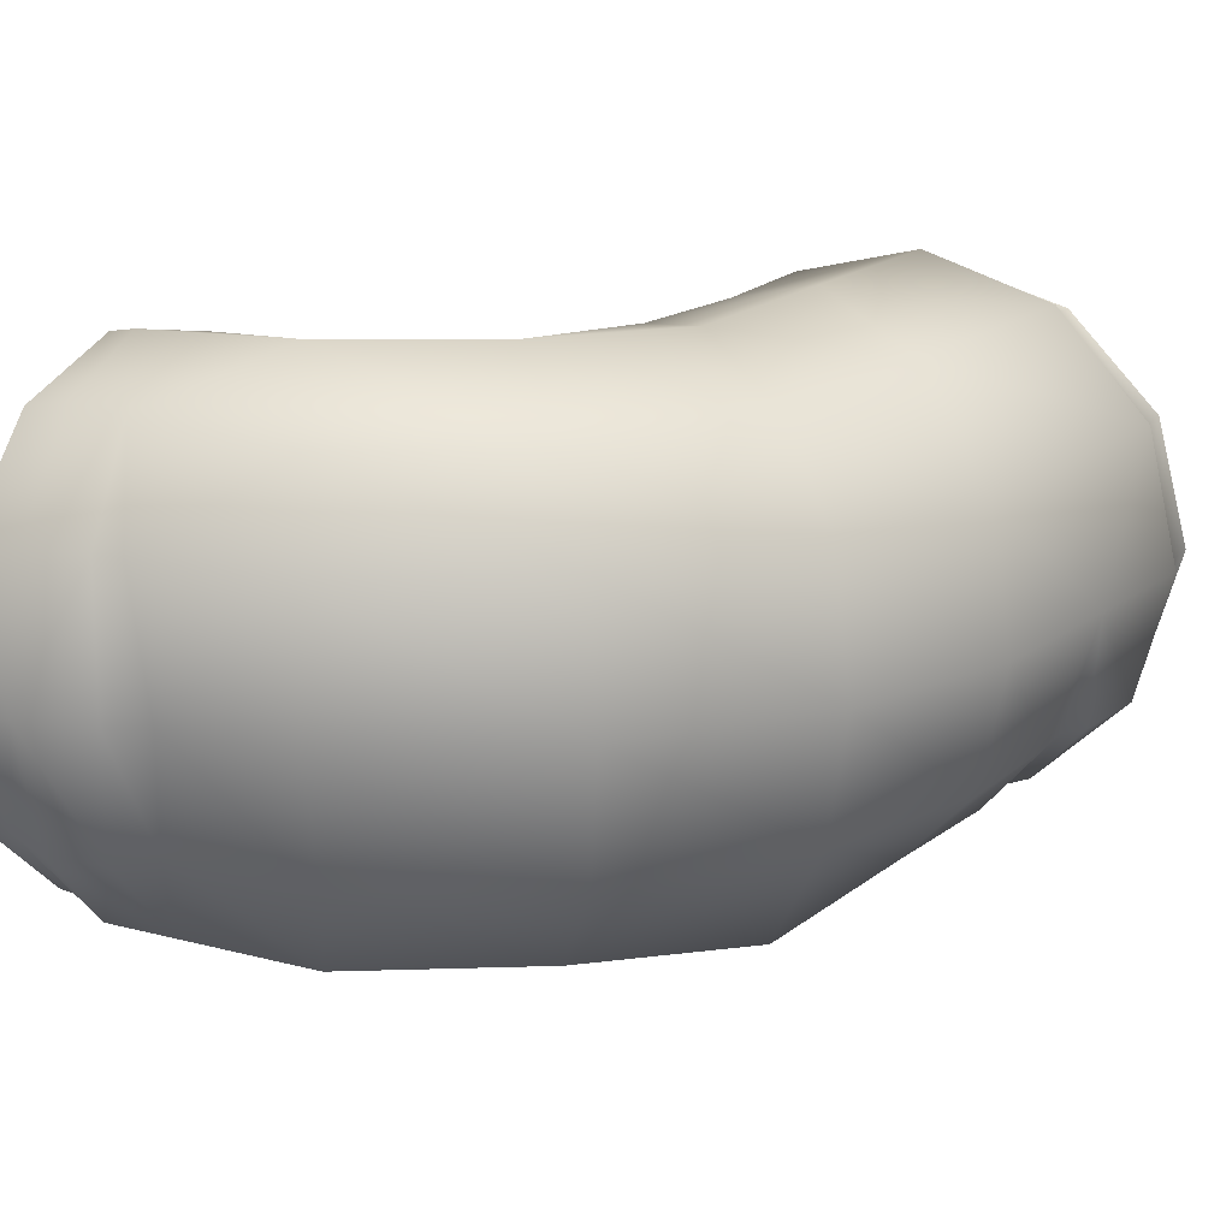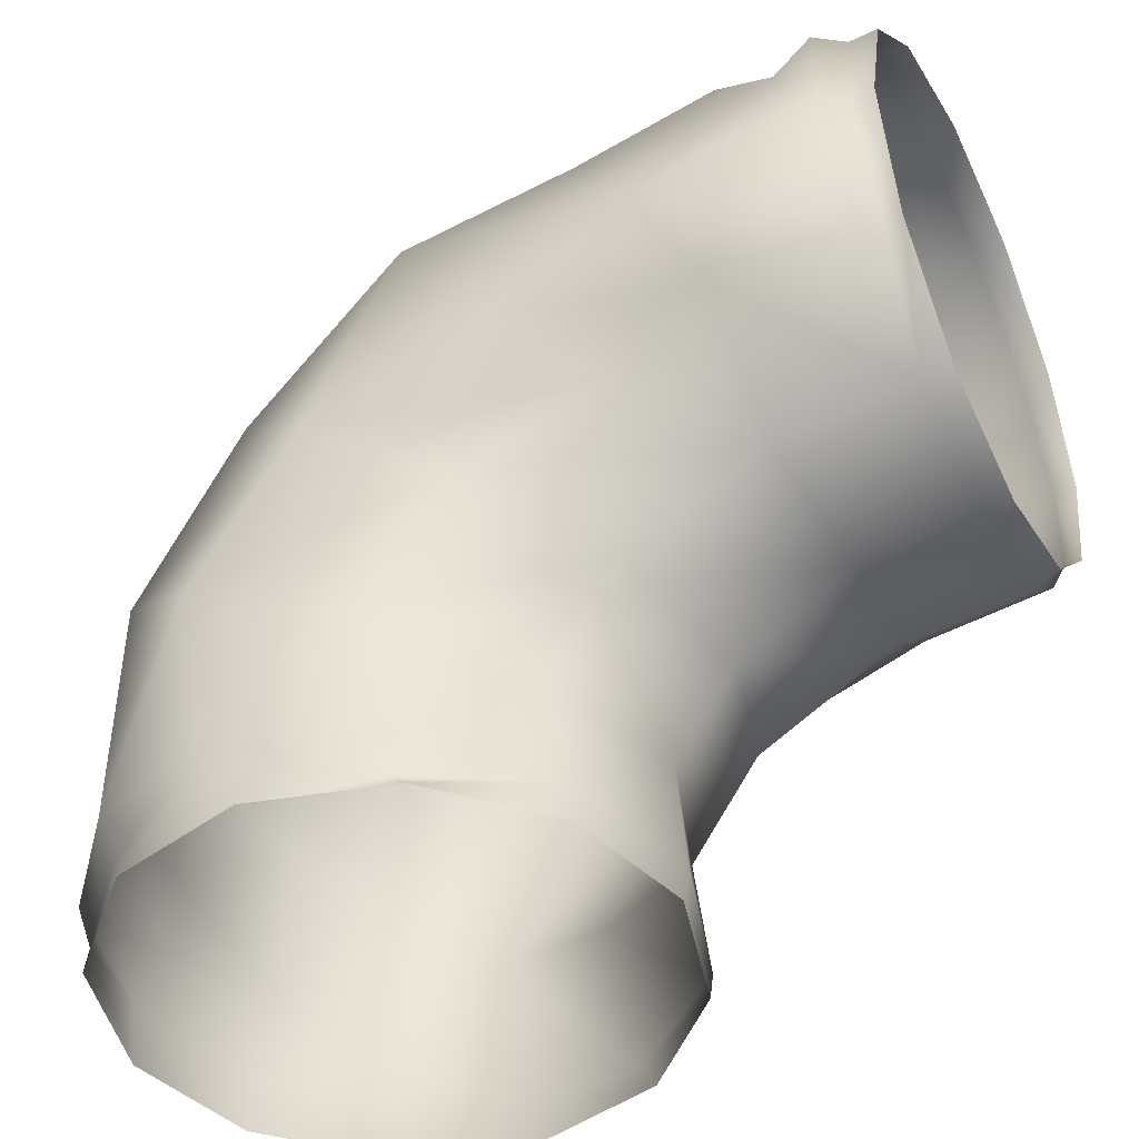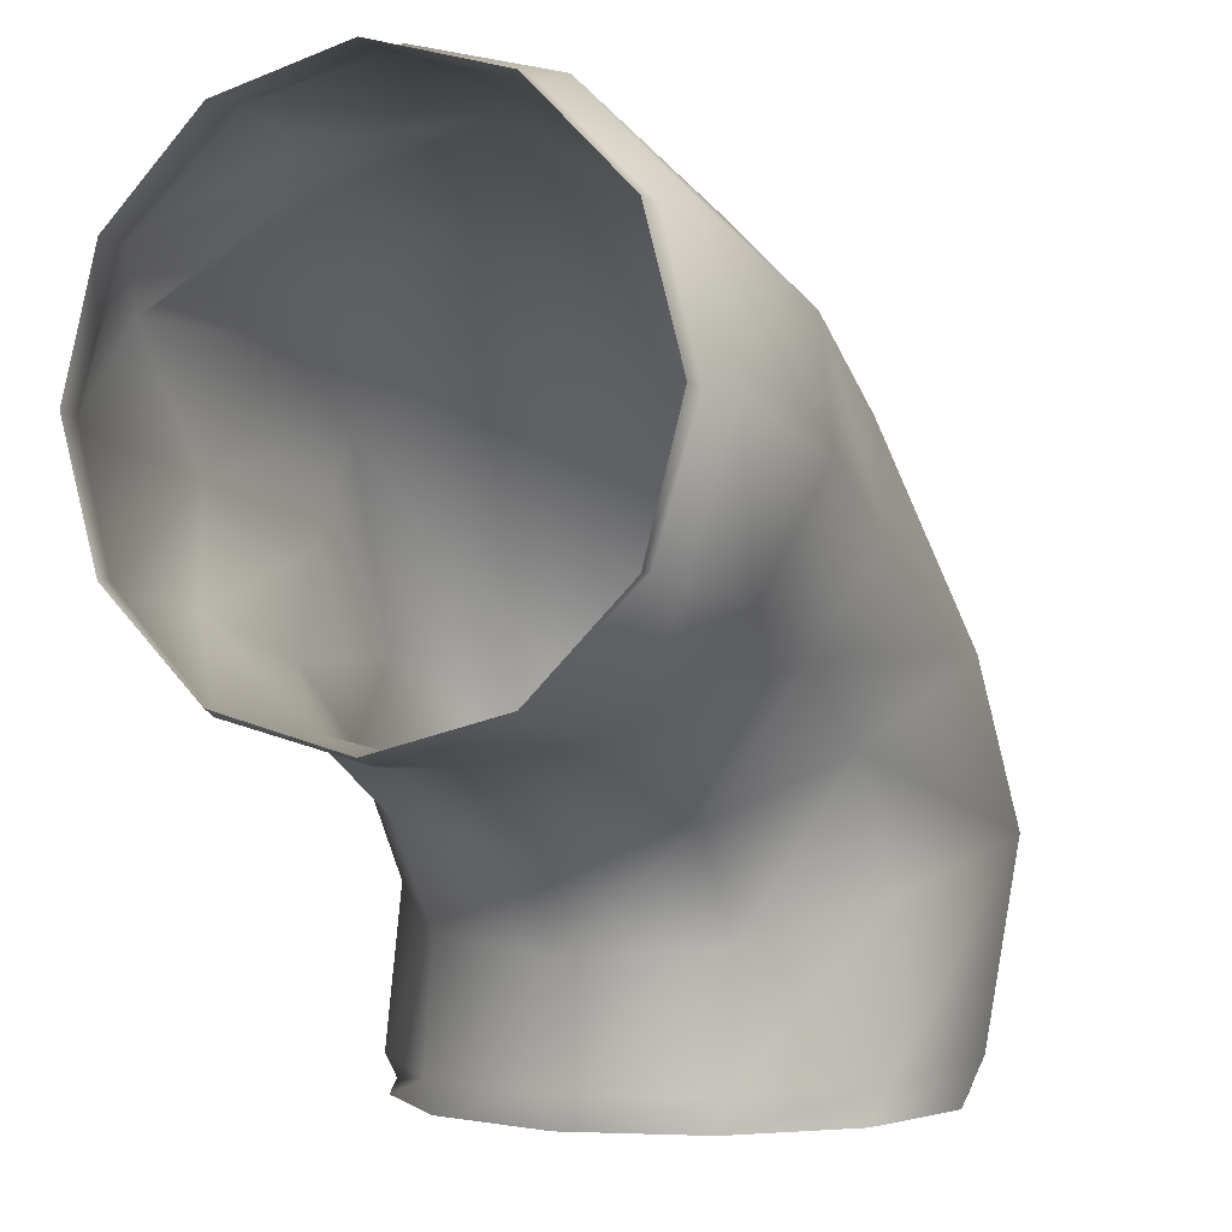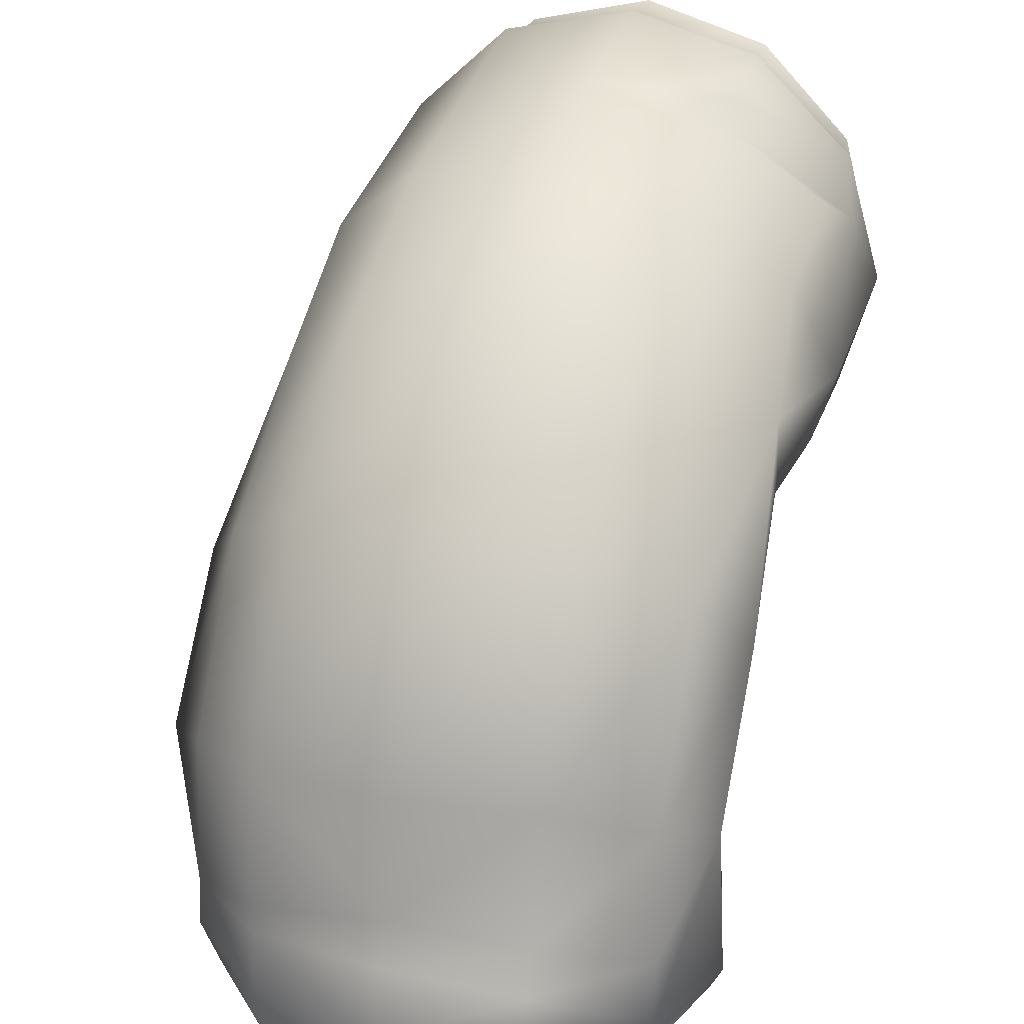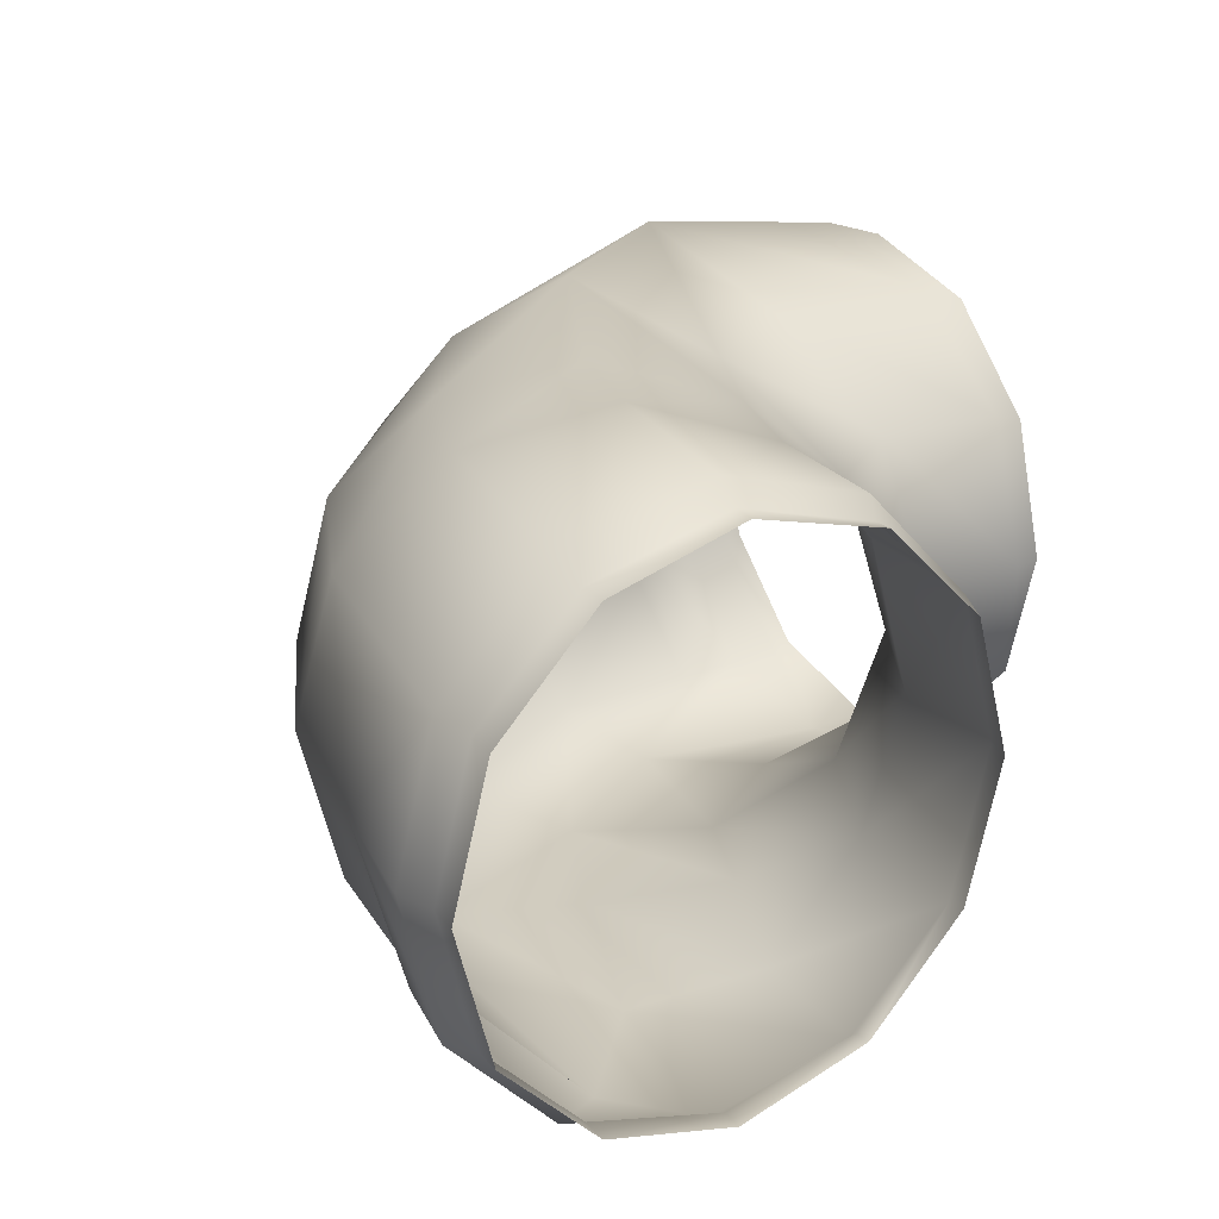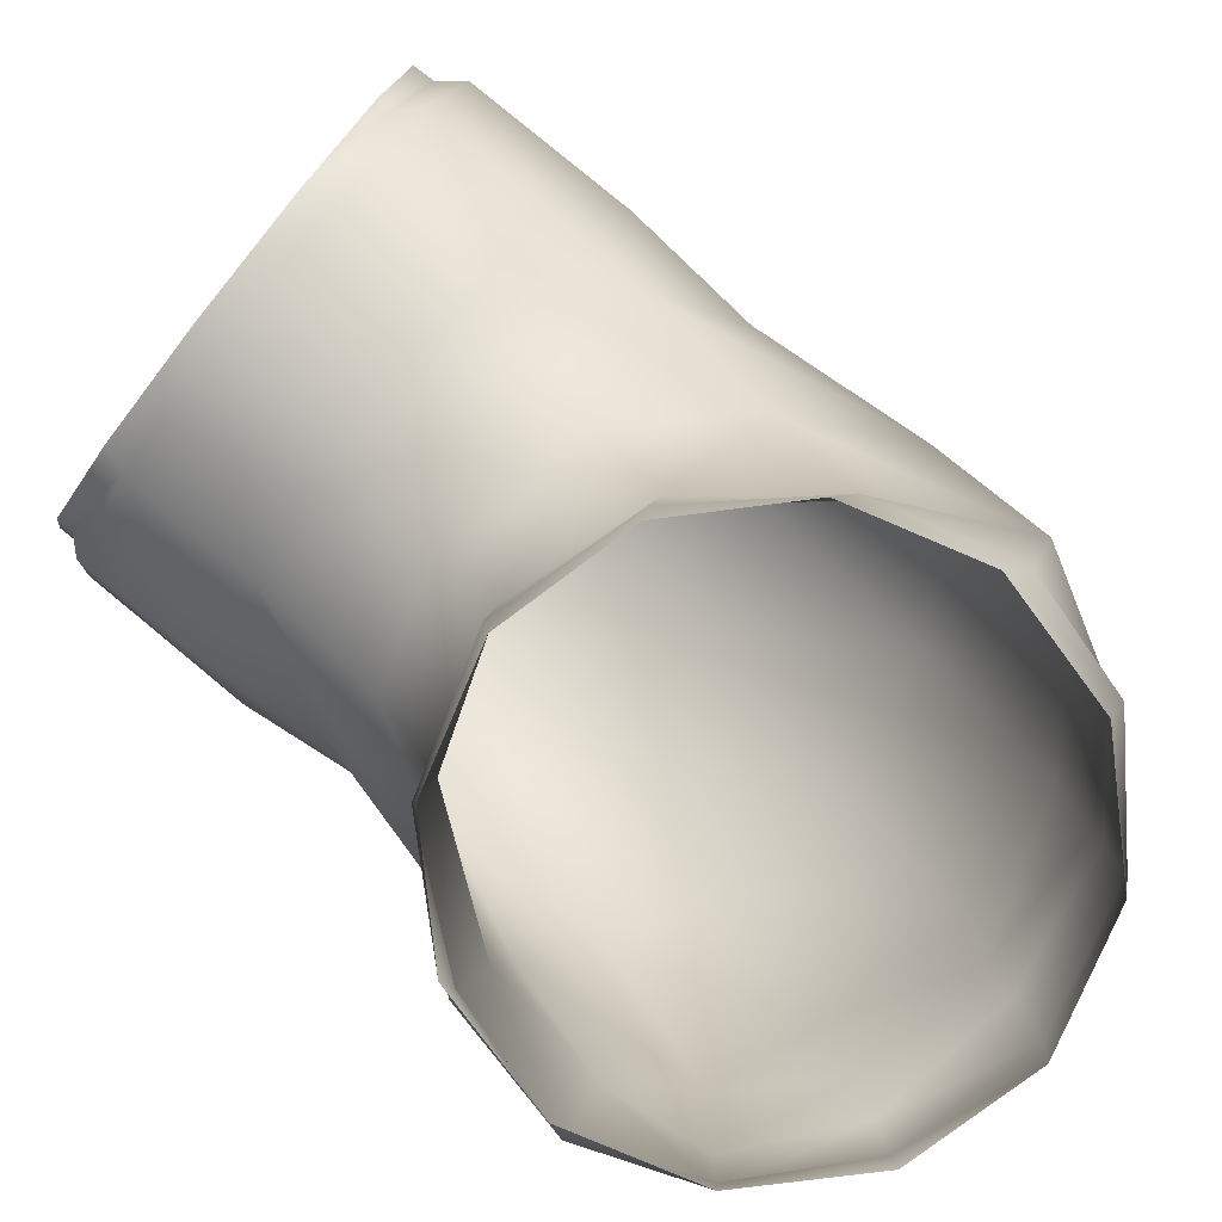
<metadata>
{"format":"obj","ext":"obj","renderer":"f3d","projection":"perspective","resolution":1024,"background":"white","views":[{"elev":20.2,"azim":115.0,"up":"+Z"},{"elev":-44.4,"azim":-153.7,"up":"+Y"},{"elev":-1.0,"azim":-64.6,"up":"+Y"},{"elev":28.7,"azim":109.5,"up":"+Y"},{"elev":22.7,"azim":-123.4,"up":"+Z"},{"elev":-79.9,"azim":-38.2,"up":"+Y"}]}
</metadata>
<code>
v  -50.41 2.528 26.22
v  -48.42 2.698 26.27
v  -47.62 17.97 30.51
v  -50.41 18.25 30.42
v  -50.41 -8.904 14.75
v  -47.09 -9.723 15.83
v  -50.41 -13.08 -0.9098
v  -47.39 -13.93 -0.92
v  -50.41 2.591 -28.04
v  -48.42 2.698 -28.04
v  -47.09 -9.723 -17.65
v  -50.41 -8.877 -16.57
v  -50.41 18.25 -32.24
v  -47.62 17.97 -32.23
v  -50.41 33.92 -28.04
v  -46.99 33.69 -28.04
v  -50.41 45.38 -16.57
v  -46.7 45.07 -16.57
v  -50.41 49.58 -0.9117
v  -46.62 49.12 -0.919
v  -50.41 33.92 26.22
v  -46.99 33.69 26.29
v  -46.7 45.07 14.75
v  -50.41 45.38 14.75
v  -46.34 1.781 28.2
v  -44.83 17.77 32.76
v  -46.34 1.781 -29.9
v  -44.83 17.77 -34.38
v  -43.43 34.44 -29.9
v  -42.55 46.37 -17.65
v  -42.25 50.53 -0.9267
v  -43.43 34.44 28.24
v  -42.55 46.37 15.84
v  -17.62 -4.769 27.87
v  14.23 -3.902 33.68
v  -6.301 7.163 31.47
v  -14.64 -20.34 15.8
v  -1.215 -13.45 26.77
v  -30.85 -11.27 15.84
v  -19.42 -22.88 -0.8746
v  -33.11 -14.54 -0.9288
v  -1.214 -13.45 -29.9
v  -14.64 -20.34 -17.65
v  -30.85 -11.27 -17.65
v  -17.62 -4.769 -26.85
v  14.23 -3.902 -34.38
v  -6.301 7.163 -31.34
v  3.794 20.11 -33.41
v  23.86 5.141 -29.9
v  29.32 10.87 -17.65
v  10.24 28.6 -17.65
v  31.5 12.77 -0.7289
v  12.69 31.71 -0.7193
v  23.88 5.141 25.8
v  29.33 10.87 15.74
v  10.24 28.6 15.75
v  3.519 19.66 26.65
v  2.909 -50.53 26.22
v  18.43 -50.53 30.41
v  21.48 -45.2 31.96
v  5.208 -46.48 27.72
v  -8.38 -50.53 14.75
v  -8.323 -46.86 15.82
v  -12.61 -50.53 -0.9098
v  -13.35 -47.04 -0.8932
v  2.909 -50.53 -28.04
v  -8.38 -50.53 -16.57
v  -8.322 -46.86 -17.65
v  4.628 -49.01 -28.04
v  18.43 -50.53 -32.23
v  21.48 -45.16 -34.38
v  33.95 -50.53 -28.04
v  34.27 -47.92 -28.04
v  45.31 -50.53 -16.57
v  44.86 -47.7 -16.57
v  49.47 -50.53 -0.9097
v  50.41 -42.68 -0.9092
v  33.95 -50.53 26.22
v  45.31 -50.53 14.75
v  46.19 -42.93 15.82
v  35.68 -43.78 27.73
v  5.225 -46.44 -29.9
v  35.63 -43.79 -29.9
v  46.18 -42.93 -17.65
v  25.84 -22.44 34.38
v  8.936 -28.4 26.63
v  -30.72 0.1415 28.34
v  -23.32 13.57 32.83
v  -6.515 -32.32 15.79
v  -12.19 -33.72 -0.8513
v  -6.515 -32.31 -17.65
v  8.947 -28.37 -29.9
v  -30.72 0.1416 -29.9
v  25.81 -22.42 -34.38
v  -23.32 13.57 -34.38
v  35.61 -34.76 -29.9
v  35.57 -16.81 -29.9
v  -15.22 27.98 -29.9
v  41.92 -31.61 -17.03
v  45.04 -35.94 -17.65
v  41.32 -13.23 -17.65
v  -32.16 31.86 -29.9
v  -25.04 41.33 -17.65
v  -9.154 38.45 -17.65
v  48.39 -33.45 -0.8816
v  45.81 -28.78 -0.867
v  45.91 -12.03 -0.8174
v  -25.99 46.67 -0.9167
v  -6.972 42.15 -0.905
v  35.72 -36.86 27.35
v  44.97 -35.5 15.81
v  44.42 -32.09 15.8
v  35.84 -16.79 26.25
v  43.53 -13.23 15.77
v  -15.22 27.98 28.17
v  -9.154 38.45 15.83
v  -39.42 27.82 -31.44
v  -29.06 41.94 -17.18
v  -32.47 43.98 -17.65
g SM_Water_Pipes_02_05
f 1 2 3
f 3 4 1
f 5 6 2
f 2 1 5
f 7 8 6
f 6 5 7
f 9 10 11
f 11 12 9
f 13 14 10
f 10 9 13
f 15 16 14
f 14 13 15
f 17 18 16
f 16 15 17
f 19 20 18
f 18 17 19
f 21 22 23
f 23 24 21
f 4 3 22
f 22 21 4
f 12 11 8
f 8 7 12
f 24 23 20
f 20 19 24
f 25 26 3
f 3 2 25
f 6 25 2
f 10 27 11
f 28 27 10
f 10 14 28
f 29 28 14
f 14 16 29
f 30 29 16
f 16 18 30
f 31 30 18
f 18 20 31
f 32 33 23
f 23 22 32
f 26 32 22
f 22 3 26
f 33 31 20
f 20 23 33
f 34 35 36
f 37 38 34
f 34 39 37
f 40 37 39
f 39 41 40
f 42 43 44
f 44 45 42
f 46 42 45
f 45 47 46
f 48 49 46
f 50 49 48
f 48 51 50
f 52 50 51
f 51 53 52
f 54 55 56
f 56 57 54
f 36 35 57
f 43 40 41
f 41 44 43
f 55 52 53
f 53 56 55
f 58 59 60
f 60 61 58
f 62 58 61
f 61 63 62
f 64 62 63
f 63 65 64
f 66 67 68
f 68 69 66
f 70 66 69
f 69 71 70
f 72 70 71
f 71 73 72
f 74 72 73
f 73 75 74
f 76 74 75
f 75 77 76
f 78 79 80
f 80 81 78
f 59 78 81
f 81 60 59
f 67 64 65
f 65 68 67
f 79 76 77
f 77 80 79
f 82 69 68
f 71 69 82
f 83 73 71
f 75 73 83
f 83 84 75
f 77 75 84
f 61 60 85
f 85 86 61
f 38 85 35
f 26 25 87
f 87 88 26
f 88 87 34
f 34 36 88
f 63 61 86
f 86 89 63
f 89 86 38
f 38 37 89
f 25 6 39
f 39 87 25
f 34 87 39
f 65 63 89
f 89 90 65
f 90 89 37
f 37 40 90
f 6 8 41
f 41 39 6
f 82 68 91
f 91 92 82
f 92 91 43
f 43 42 92
f 11 27 93
f 93 44 11
f 44 93 45
f 71 82 92
f 92 94 71
f 94 92 42
f 42 46 94
f 27 28 95
f 95 93 27
f 93 95 47
f 47 45 93
f 83 71 94
f 96 83 94
f 97 96 94
f 97 94 46
f 46 49 97
f 95 98 48
f 99 100 96
f 101 97 49
f 49 50 101
f 98 102 103
f 103 104 98
f 98 104 51
f 51 48 98
f 105 100 99
f 99 106 105
f 107 101 50
f 50 52 107
f 103 108 109
f 109 104 103
f 104 109 53
f 53 51 104
f 110 111 112
f 113 114 55
f 55 54 113
f 33 32 115
f 115 116 33
f 116 115 57
f 57 56 116
f 85 110 113
f 85 113 54
f 54 35 85
f 32 26 88
f 88 115 32
f 115 88 36
f 36 57 115
f 68 65 90
f 90 91 68
f 91 90 40
f 40 43 91
f 8 11 44
f 44 41 8
f 112 111 105
f 105 106 112
f 114 107 52
f 52 55 114
f 109 108 116
f 109 116 56
f 56 53 109
f 35 54 57
f 34 38 35
f 38 86 85
f 102 98 117
f 103 118 108
f 29 30 119
f 30 31 108
f 108 119 30
f 29 119 118
f 118 117 29
f 118 119 108
f 118 103 102
f 102 117 118
f 95 28 117
f 98 95 117
f 28 29 117
f 46 47 48
f 48 47 95
f 110 81 80
f 80 111 110
f 111 80 77
f 77 105 111
f 77 84 100
f 100 105 77
f 100 84 83
f 83 96 100
f 97 101 99
f 99 96 97
f 101 107 106
f 106 99 101
f 106 107 114
f 114 112 106
f 112 114 113
f 113 110 112
f 60 81 110
f 85 60 110
f 108 33 116
f 108 31 33

</code>
